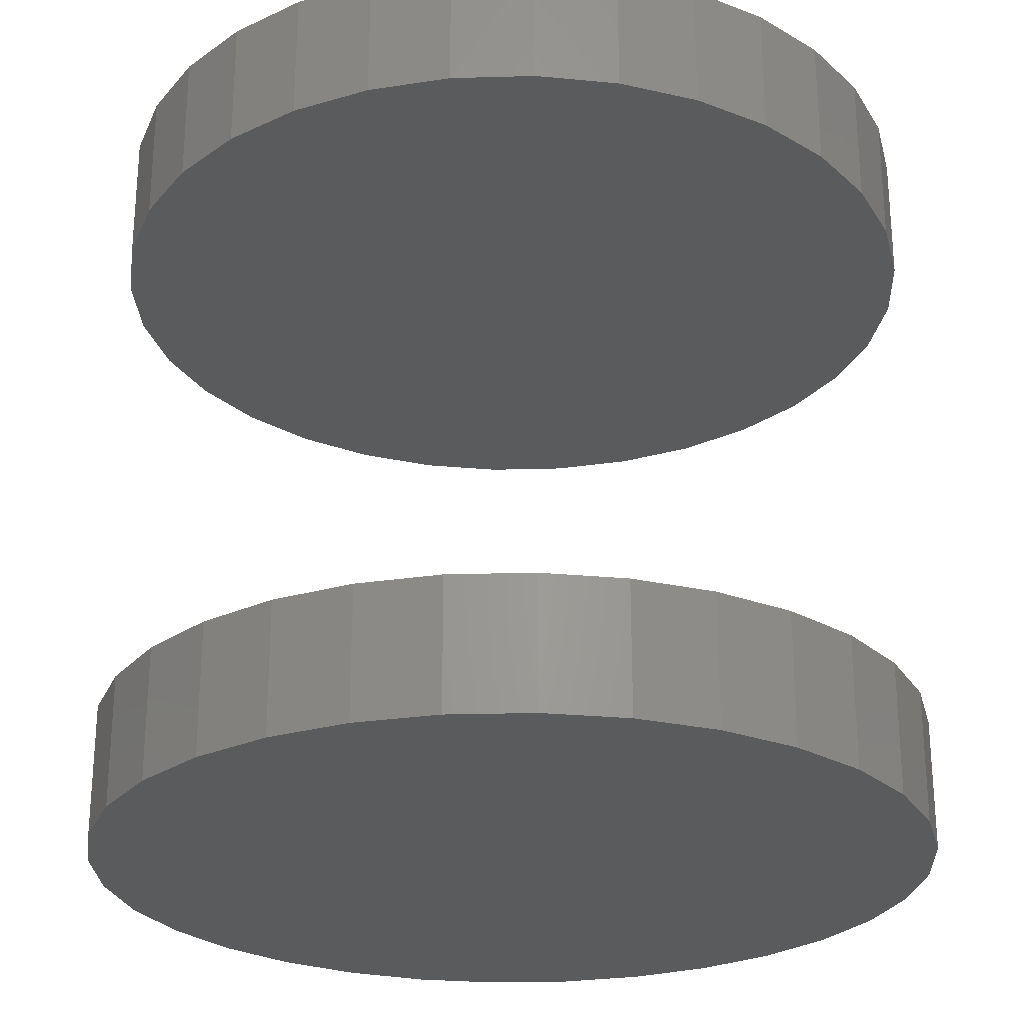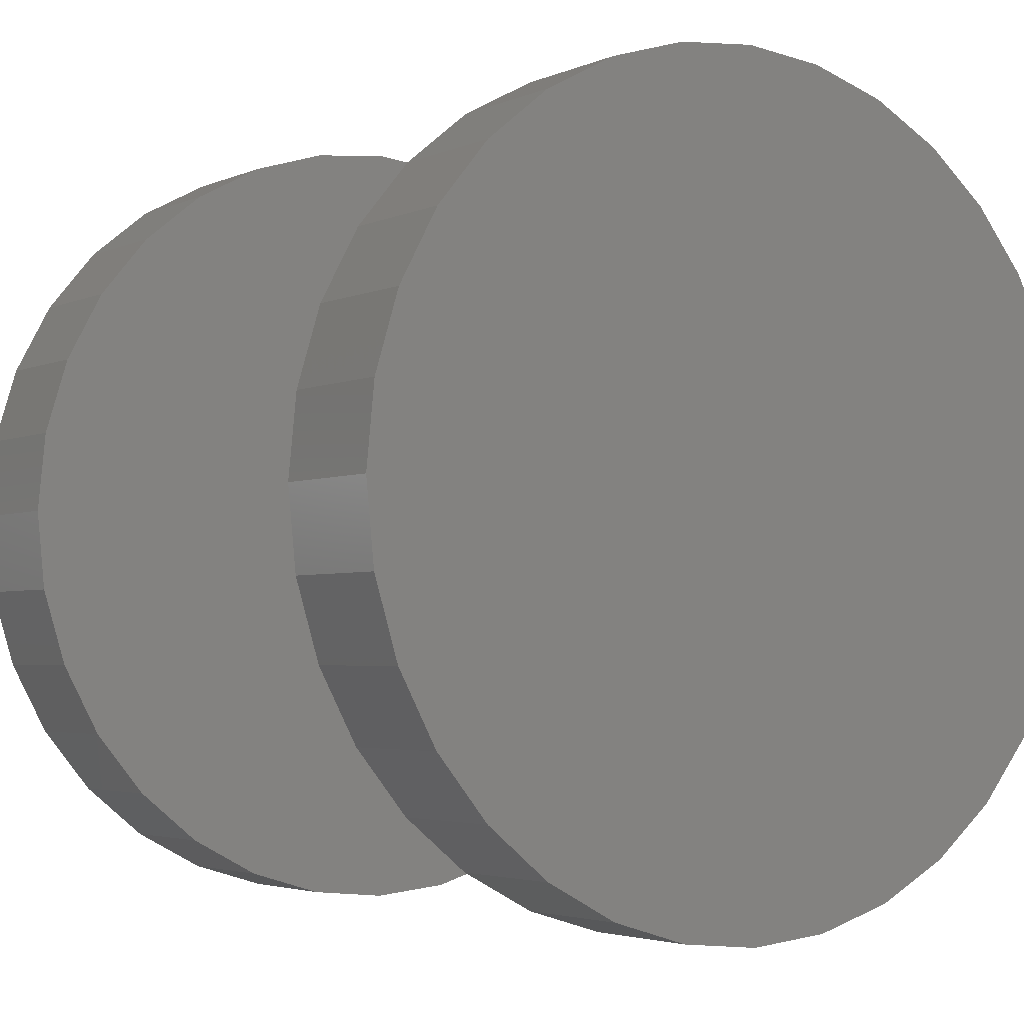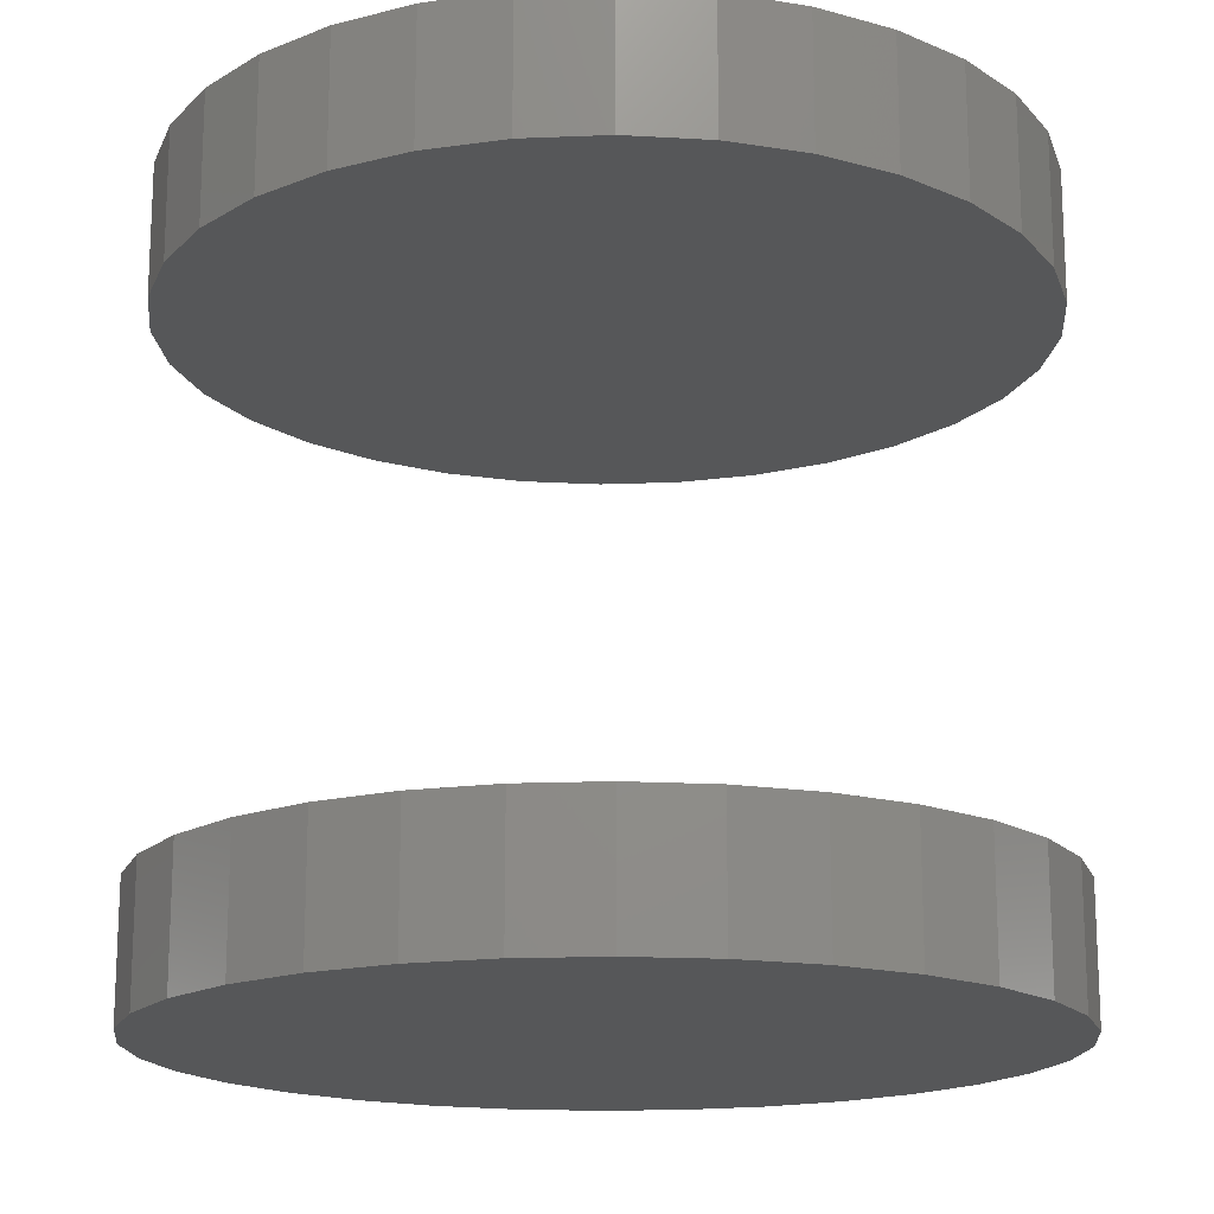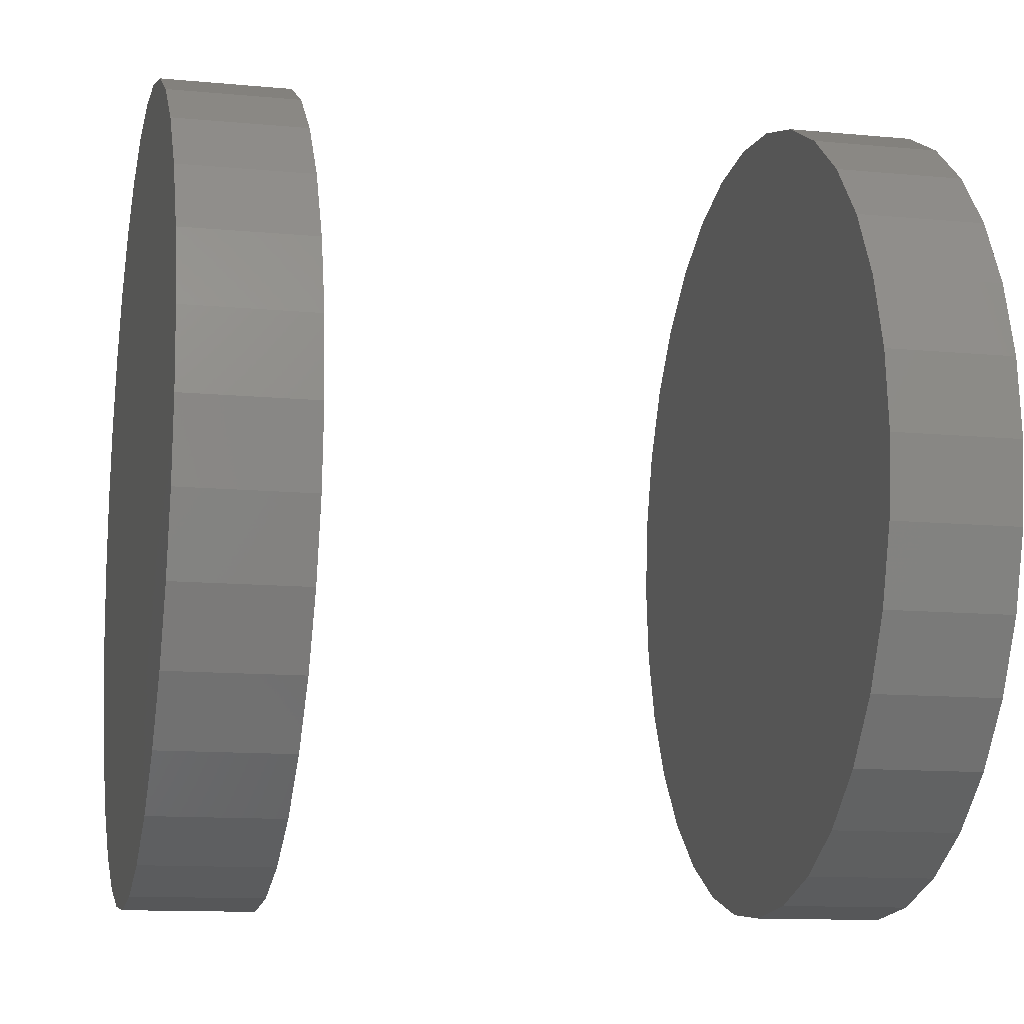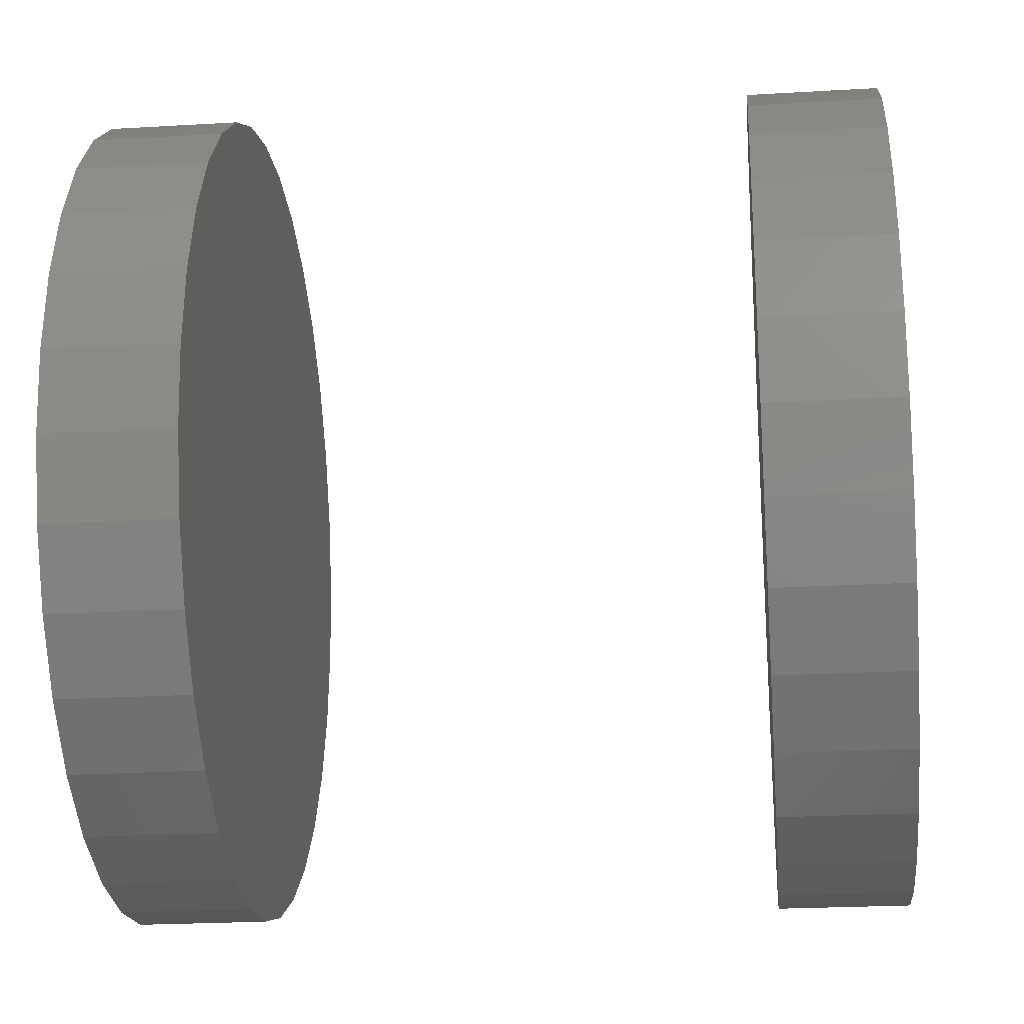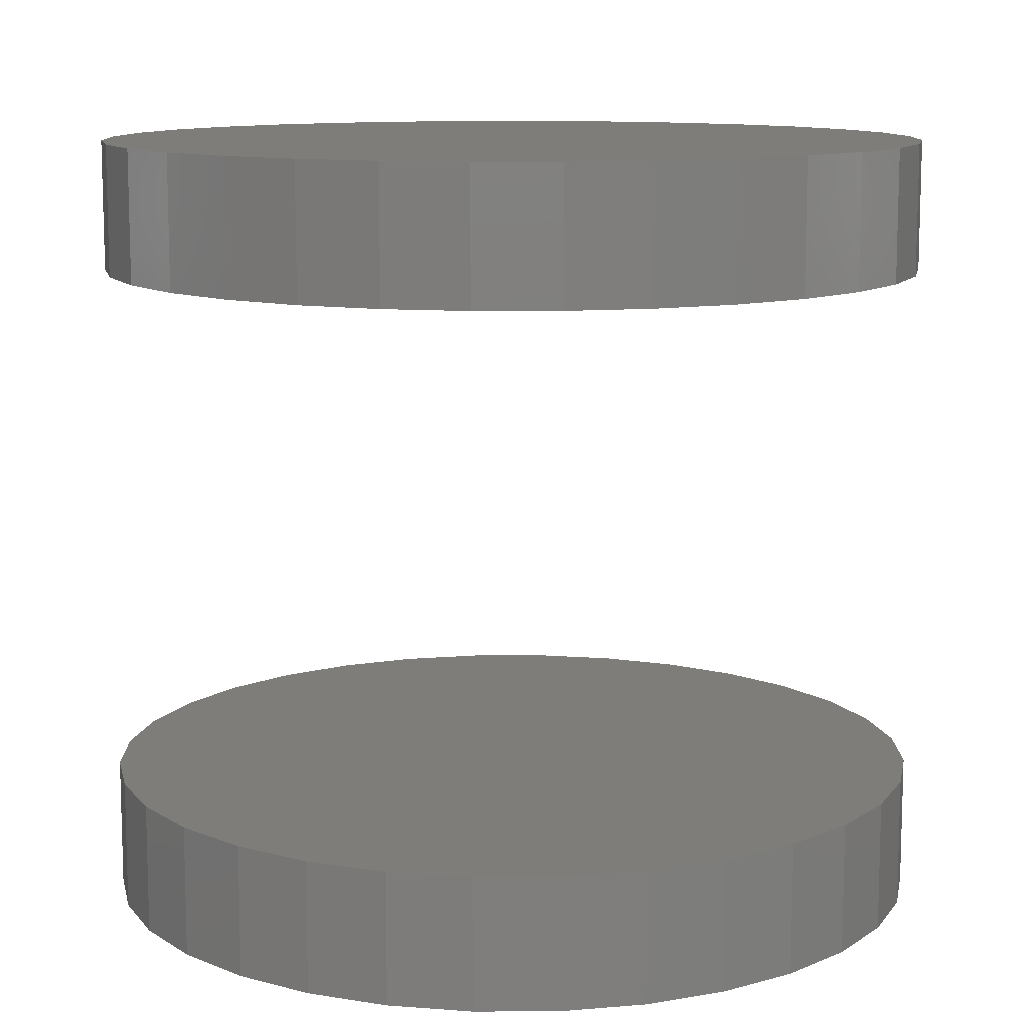
<metadata>
{"format":"stl","ext":"stl","renderer":"f3d","projection":"perspective","resolution":1024,"background":"white","views":[{"elev":-25.9,"azim":-126.8,"up":"+Y"},{"elev":-3.3,"azim":-34.6,"up":"+Z"},{"elev":-16.9,"azim":10.3,"up":"+Y"},{"elev":-12.1,"azim":77.4,"up":"+Z"},{"elev":-23.2,"azim":95.7,"up":"+Z"},{"elev":11.0,"azim":-130.0,"up":"+Y"}]}
</metadata>
<code>
# stl→obj: 128 verts, 248 faces
v 0.6625 -0.03906 0.05
v 0.6625 -0.04688 0.05
v 0.663 -0.03906 0.05488
v 0.663 -0.04688 0.05488
v 0.6644 -0.03906 0.05957
v 0.6644 -0.04688 0.05957
v 0.6667 -0.03906 0.06389
v 0.6667 -0.04688 0.06389
v 0.6698 -0.03906 0.06768
v 0.6698 -0.04688 0.06768
v 0.6736 -0.03906 0.07079
v 0.6736 -0.04688 0.07079
v 0.6779 -0.03906 0.0731
v 0.6779 -0.04688 0.0731
v 0.6826 -0.03906 0.07452
v 0.6826 -0.04688 0.07452
v 0.6875 -0.03906 0.075
v 0.6875 -0.04688 0.075
v 0.6924 -0.03906 0.07452
v 0.6924 -0.04688 0.07452
v 0.6971 -0.03906 0.0731
v 0.6971 -0.04688 0.0731
v 0.7014 -0.03906 0.07079
v 0.7014 -0.04688 0.07079
v 0.7052 -0.03906 0.06768
v 0.7052 -0.04688 0.06768
v 0.7083 -0.03906 0.06389
v 0.7083 -0.04688 0.06389
v 0.7106 -0.03906 0.05957
v 0.7106 -0.04688 0.05957
v 0.712 -0.03906 0.05488
v 0.712 -0.04688 0.05488
v 0.7125 -0.03906 0.05
v 0.7125 -0.04688 0.05
v 0.6625 6.106e-17 0.05
v 0.6625 -0.007812 0.05
v 0.663 6.109e-17 0.05488
v 0.663 -0.007812 0.05488
v 0.6644 6.117e-17 0.05957
v 0.6644 -0.007812 0.05957
v 0.6667 6.13e-17 0.06389
v 0.6667 -0.007812 0.06389
v 0.6698 6.147e-17 0.06768
v 0.6698 -0.007812 0.06768
v 0.6736 6.168e-17 0.07079
v 0.6736 -0.007812 0.07079
v 0.6779 6.192e-17 0.0731
v 0.6779 -0.007812 0.0731
v 0.6826 6.218e-17 0.07452
v 0.6826 -0.007812 0.07452
v 0.6875 6.245e-17 0.075
v 0.6875 -0.007812 0.075
v 0.6924 6.272e-17 0.07452
v 0.6924 -0.007812 0.07452
v 0.6971 6.298e-17 0.0731
v 0.6971 -0.007812 0.0731
v 0.7014 6.322e-17 0.07079
v 0.7014 -0.007812 0.07079
v 0.7052 6.343e-17 0.06768
v 0.7052 -0.007812 0.06768
v 0.7083 6.36e-17 0.06389
v 0.7083 -0.007812 0.06389
v 0.7106 6.373e-17 0.05957
v 0.7106 -0.007812 0.05957
v 0.712 6.381e-17 0.05488
v 0.712 -0.007812 0.05488
v 0.7125 6.384e-17 0.05
v 0.7125 -0.007812 0.05
v 0.712 -0.03906 0.04512
v 0.712 -0.04688 0.04512
v 0.7106 -0.03906 0.04043
v 0.7106 -0.04688 0.04043
v 0.7083 -0.03906 0.03611
v 0.7083 -0.04688 0.03611
v 0.7052 -0.03906 0.03232
v 0.7052 -0.04688 0.03232
v 0.7014 -0.03906 0.02921
v 0.7014 -0.04688 0.02921
v 0.6971 -0.03906 0.0269
v 0.6971 -0.04688 0.0269
v 0.6924 -0.03906 0.02548
v 0.6924 -0.04688 0.02548
v 0.6875 -0.03906 0.025
v 0.6875 -0.04688 0.025
v 0.6826 -0.03906 0.02548
v 0.6826 -0.04688 0.02548
v 0.6779 -0.03906 0.0269
v 0.6779 -0.04688 0.0269
v 0.6736 -0.03906 0.02921
v 0.6736 -0.04688 0.02921
v 0.6698 -0.03906 0.03232
v 0.6698 -0.04688 0.03232
v 0.6667 -0.03906 0.03611
v 0.6667 -0.04688 0.03611
v 0.6644 -0.03906 0.04043
v 0.6644 -0.04688 0.04043
v 0.663 -0.03906 0.04512
v 0.663 -0.04688 0.04512
v 0.712 6.381e-17 0.04512
v 0.712 -0.007812 0.04512
v 0.7106 6.373e-17 0.04043
v 0.7106 -0.007812 0.04043
v 0.7083 6.36e-17 0.03611
v 0.7083 -0.007812 0.03611
v 0.7052 6.343e-17 0.03232
v 0.7052 -0.007812 0.03232
v 0.7014 6.322e-17 0.02921
v 0.7014 -0.007812 0.02921
v 0.6971 6.298e-17 0.0269
v 0.6971 -0.007812 0.0269
v 0.6924 6.272e-17 0.02548
v 0.6924 -0.007812 0.02548
v 0.6875 6.245e-17 0.025
v 0.6875 -0.007812 0.025
v 0.6826 6.218e-17 0.02548
v 0.6826 -0.007812 0.02548
v 0.6779 6.192e-17 0.0269
v 0.6779 -0.007812 0.0269
v 0.6736 6.168e-17 0.02921
v 0.6736 -0.007812 0.02921
v 0.6698 6.147e-17 0.03232
v 0.6698 -0.007812 0.03232
v 0.6667 6.13e-17 0.03611
v 0.6667 -0.007812 0.03611
v 0.6644 6.117e-17 0.04043
v 0.6644 -0.007812 0.04043
v 0.663 6.109e-17 0.04512
v 0.663 -0.007812 0.04512
f 1 2 3
f 3 2 4
f 3 4 5
f 5 4 6
f 5 6 7
f 7 6 8
f 7 8 9
f 9 8 10
f 9 10 11
f 11 10 12
f 11 12 13
f 13 12 14
f 13 14 15
f 15 14 16
f 15 16 17
f 17 16 18
f 17 18 19
f 19 18 20
f 19 20 21
f 21 20 22
f 21 22 23
f 23 22 24
f 23 24 25
f 25 24 26
f 25 26 27
f 27 26 28
f 27 28 29
f 29 28 30
f 29 30 31
f 31 30 32
f 31 32 33
f 33 32 34
f 35 36 37
f 37 36 38
f 37 38 39
f 39 38 40
f 39 40 41
f 41 40 42
f 41 42 43
f 43 42 44
f 43 44 45
f 45 44 46
f 45 46 47
f 47 46 48
f 47 48 49
f 49 48 50
f 49 50 51
f 51 50 52
f 51 52 53
f 53 52 54
f 53 54 55
f 55 54 56
f 55 56 57
f 57 56 58
f 57 58 59
f 59 58 60
f 59 60 61
f 61 60 62
f 61 62 63
f 63 62 64
f 63 64 65
f 65 64 66
f 65 66 67
f 67 66 68
f 33 34 69
f 69 34 70
f 69 70 71
f 71 70 72
f 71 72 73
f 73 72 74
f 73 74 75
f 75 74 76
f 75 76 77
f 77 76 78
f 77 78 79
f 79 78 80
f 79 80 81
f 81 80 82
f 81 82 83
f 83 82 84
f 83 84 85
f 85 84 86
f 85 86 87
f 87 86 88
f 87 88 89
f 89 88 90
f 89 90 91
f 91 90 92
f 91 92 93
f 93 92 94
f 93 94 95
f 95 94 96
f 95 96 97
f 97 96 98
f 97 98 1
f 1 98 2
f 67 68 99
f 99 68 100
f 99 100 101
f 101 100 102
f 101 102 103
f 103 102 104
f 103 104 105
f 105 104 106
f 105 106 107
f 107 106 108
f 107 108 109
f 109 108 110
f 109 110 111
f 111 110 112
f 111 112 113
f 113 112 114
f 113 114 115
f 115 114 116
f 115 116 117
f 117 116 118
f 117 118 119
f 119 118 120
f 119 120 121
f 121 120 122
f 121 122 123
f 123 122 124
f 123 124 125
f 125 124 126
f 125 126 127
f 127 126 128
f 127 128 35
f 35 128 36
f 52 50 48
f 54 52 48
f 54 48 56
f 56 48 46
f 56 46 58
f 58 46 44
f 58 44 60
f 60 44 42
f 60 42 62
f 62 42 40
f 62 40 64
f 64 40 38
f 64 38 66
f 100 126 102
f 102 126 124
f 102 124 104
f 104 124 122
f 104 122 106
f 106 122 120
f 106 120 108
f 108 120 118
f 108 118 110
f 110 118 116
f 110 116 114
f 110 114 112
f 66 38 68
f 68 38 36
f 68 36 100
f 100 36 128
f 100 128 126
f 13 15 17
f 13 17 19
f 21 13 19
f 11 13 21
f 23 11 21
f 9 11 23
f 25 9 23
f 7 9 25
f 27 7 25
f 5 7 27
f 29 5 27
f 3 5 29
f 31 3 29
f 71 95 69
f 93 95 71
f 73 93 71
f 91 93 73
f 75 91 73
f 89 91 75
f 77 89 75
f 87 89 77
f 79 87 77
f 85 87 79
f 83 85 79
f 81 83 79
f 95 97 69
f 69 97 1
f 69 1 33
f 33 1 3
f 33 3 31
f 18 16 14
f 20 18 14
f 20 14 22
f 22 14 12
f 22 12 24
f 24 12 10
f 24 10 26
f 26 10 8
f 26 8 28
f 28 8 6
f 28 6 30
f 30 6 4
f 30 4 32
f 70 96 72
f 72 96 94
f 72 94 74
f 74 94 92
f 74 92 76
f 76 92 90
f 76 90 78
f 78 90 88
f 78 88 80
f 80 88 86
f 80 86 84
f 80 84 82
f 32 4 34
f 34 4 2
f 34 2 70
f 70 2 98
f 70 98 96
f 47 49 51
f 47 51 53
f 55 47 53
f 45 47 55
f 57 45 55
f 43 45 57
f 59 43 57
f 41 43 59
f 61 41 59
f 39 41 61
f 63 39 61
f 37 39 63
f 65 37 63
f 101 125 99
f 123 125 101
f 103 123 101
f 121 123 103
f 105 121 103
f 119 121 105
f 107 119 105
f 117 119 107
f 109 117 107
f 115 117 109
f 113 115 109
f 111 113 109
f 125 127 99
f 99 127 35
f 99 35 67
f 67 35 37
f 67 37 65

</code>
